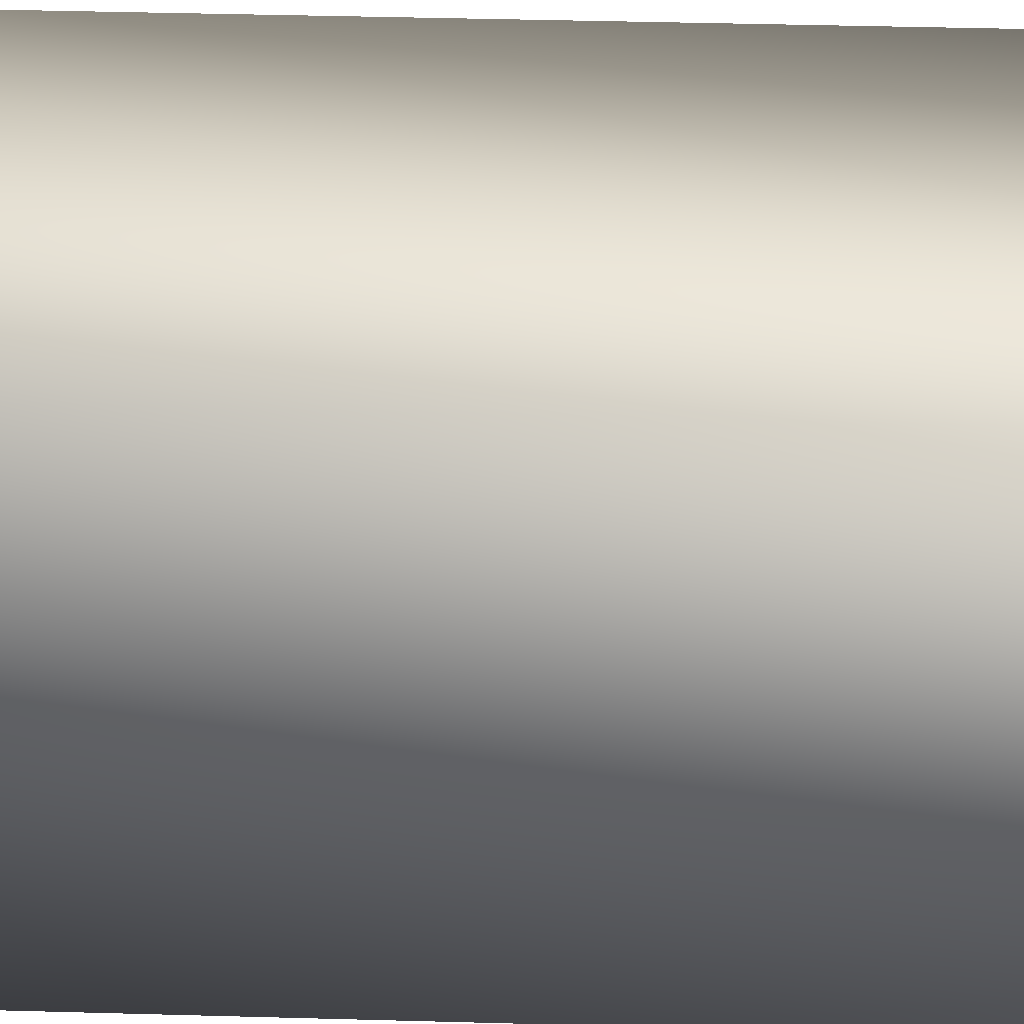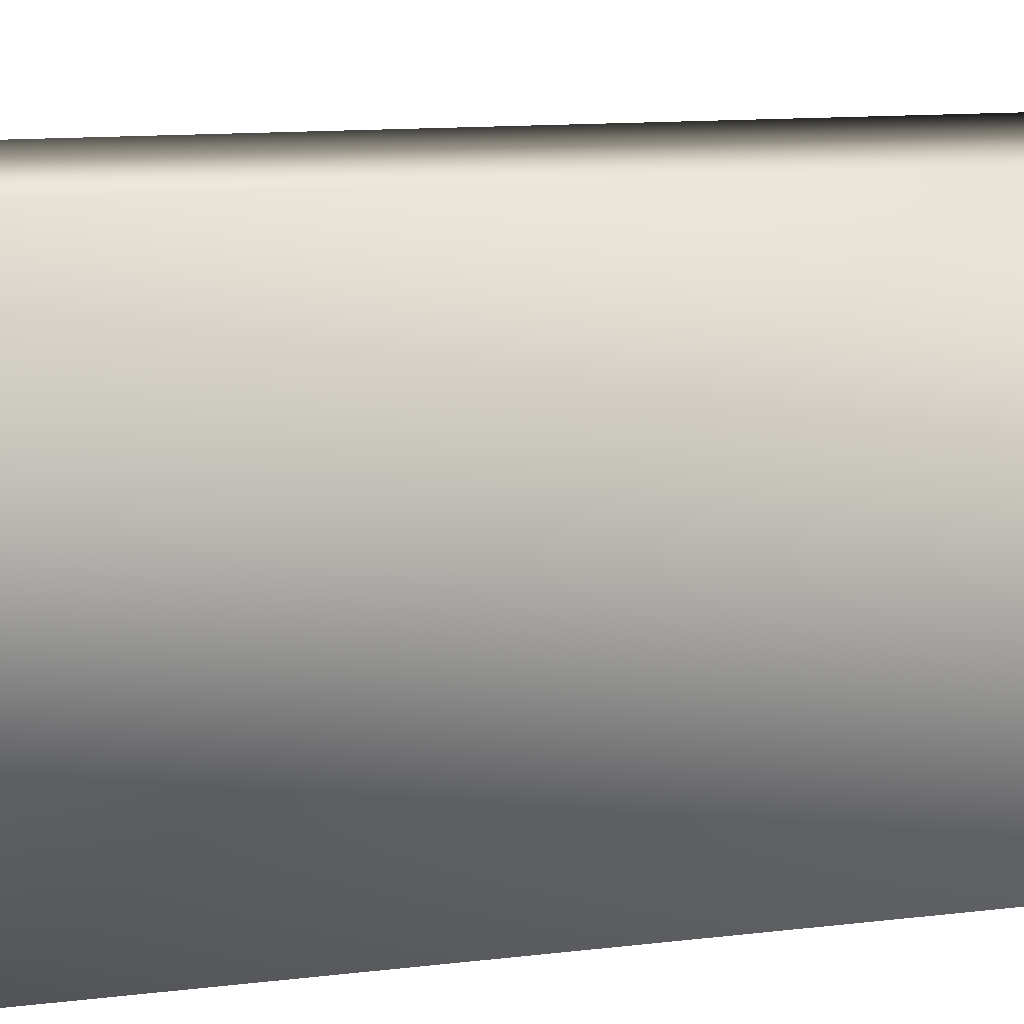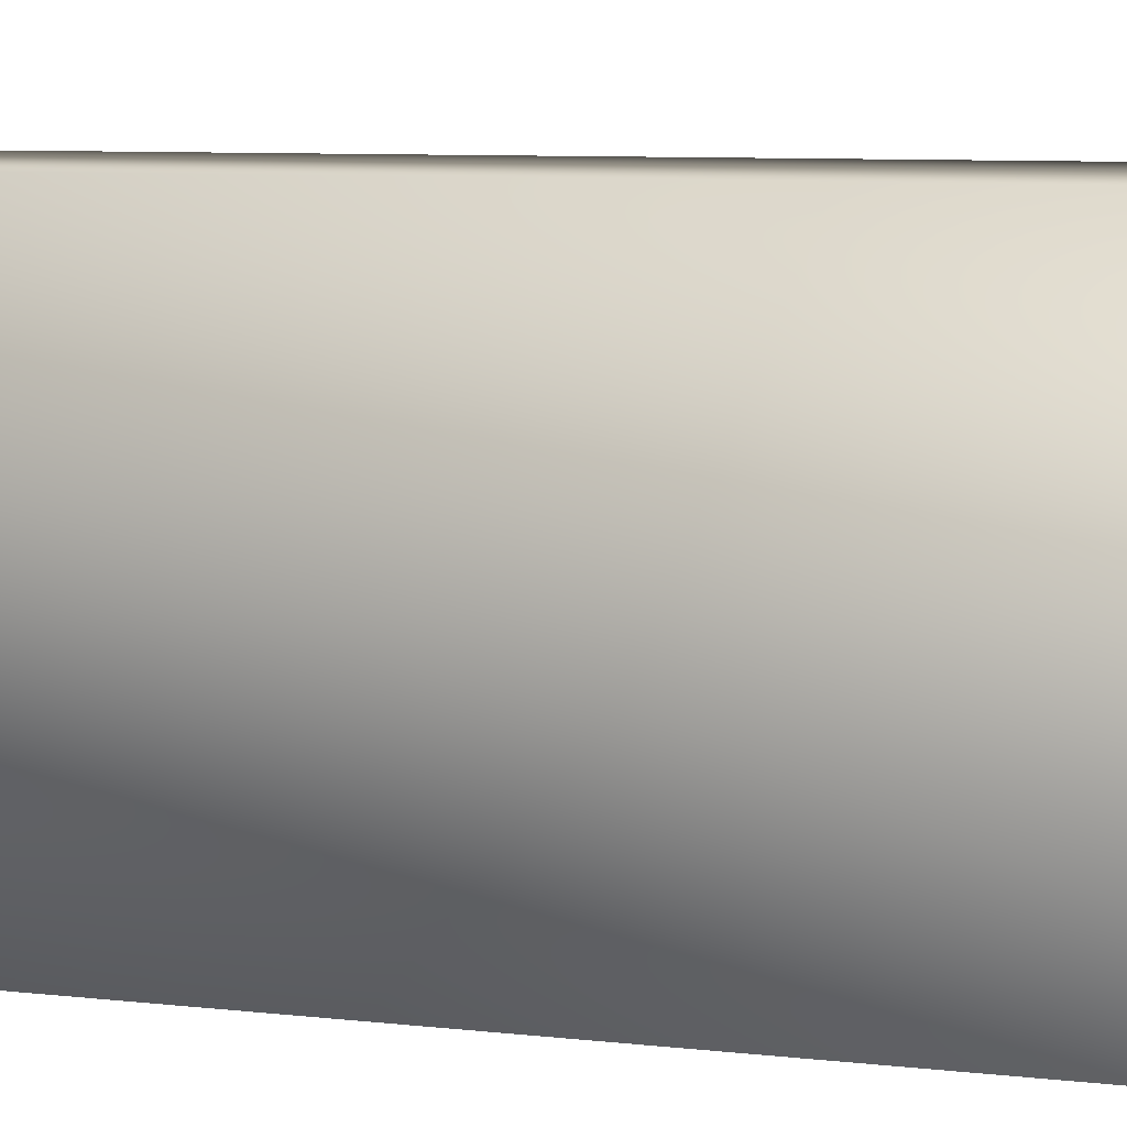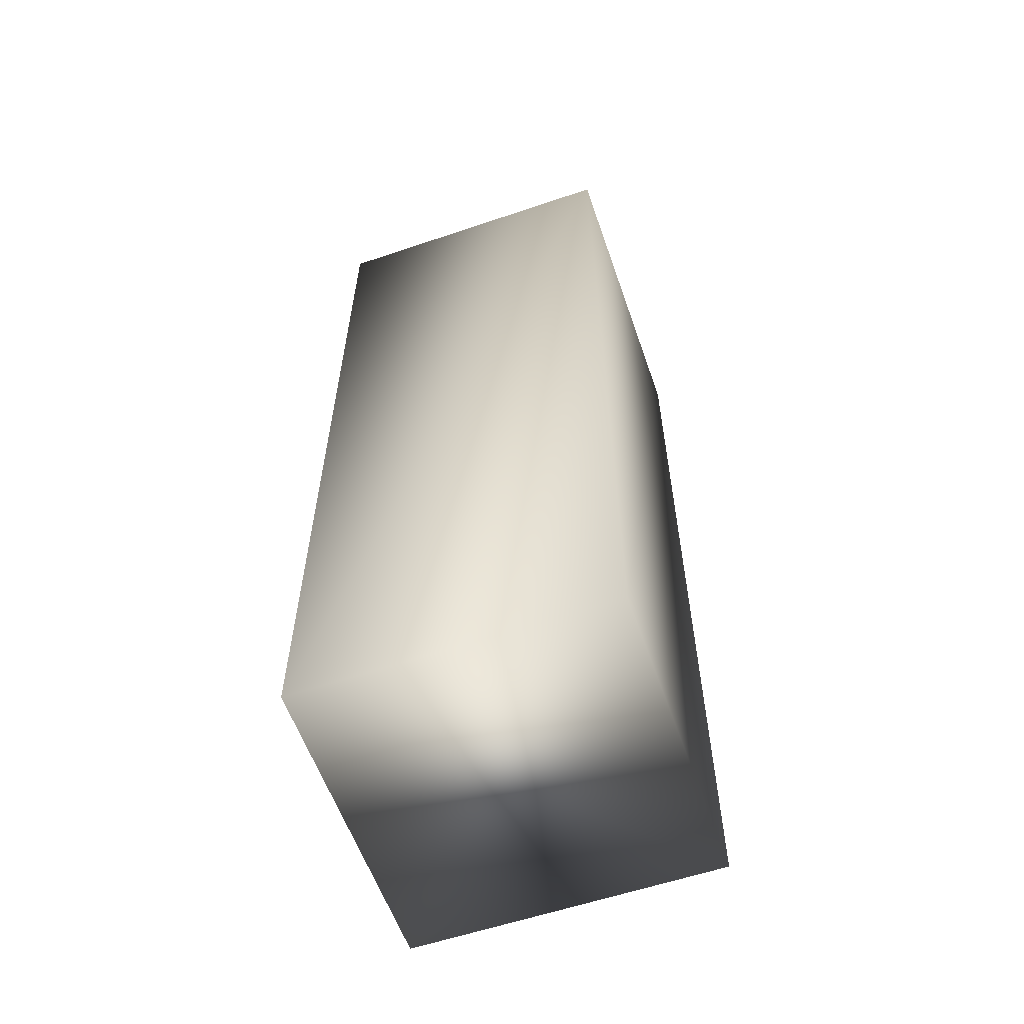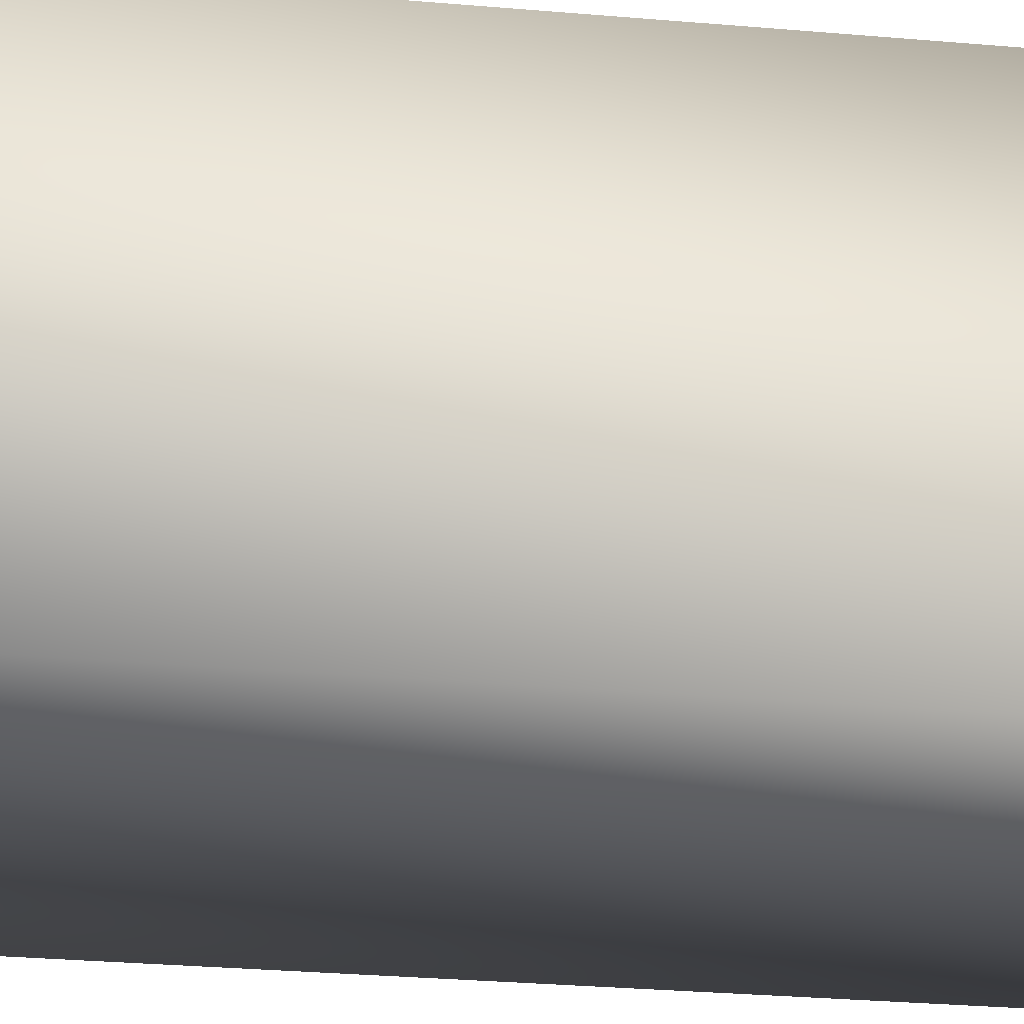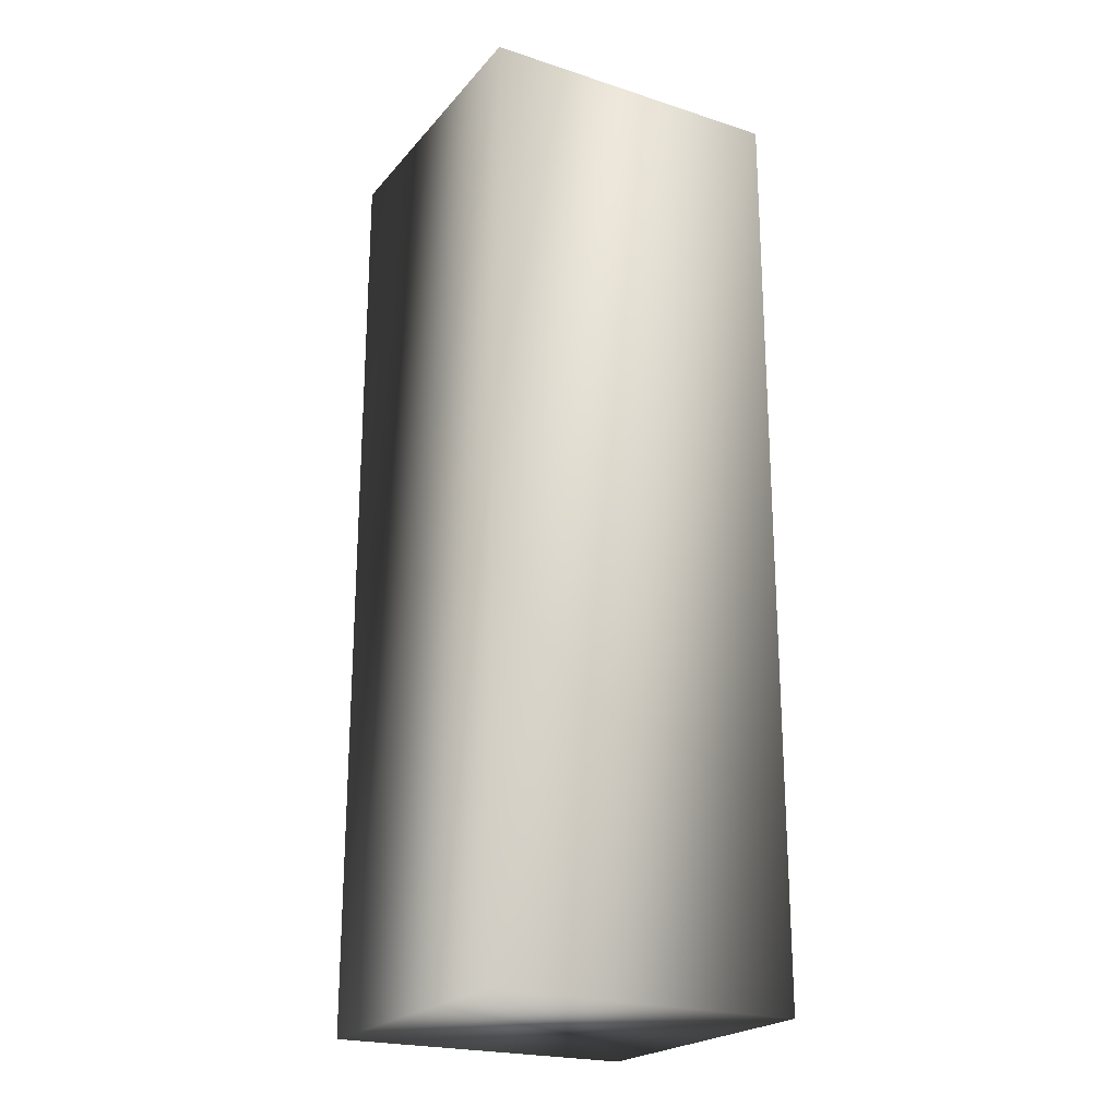
<metadata>
{"format":"obj","ext":"obj","renderer":"f3d","projection":"perspective","resolution":1024,"background":"white","views":[{"elev":35.2,"azim":92.2,"up":"+Z"},{"elev":8.5,"azim":67.8,"up":"+Z"},{"elev":5.9,"azim":-66.6,"up":"+Z"},{"elev":-59.1,"azim":109.2,"up":"+Y"},{"elev":-27.2,"azim":82.1,"up":"+Z"},{"elev":-22.2,"azim":-119.2,"up":"+Y"}]}
</metadata>
<code>
v -91.2 -11 223.8
v -91.2 -11 220.8
v -88.2 -11 223.8
v -88.2 -11 220.8
v -91.2 -1.941 220.8
v -91.2 -1.941 223.8
v -88.2 -1.941 223.8
v -88.2 -1.941 220.8
f 1 2 3
f 3 2 4
f 5 2 6
f 6 2 1
f 7 3 8
f 8 3 4
f 8 4 5
f 5 4 2
f 6 1 7
f 7 1 3
f 7 8 6
f 6 8 5

</code>
